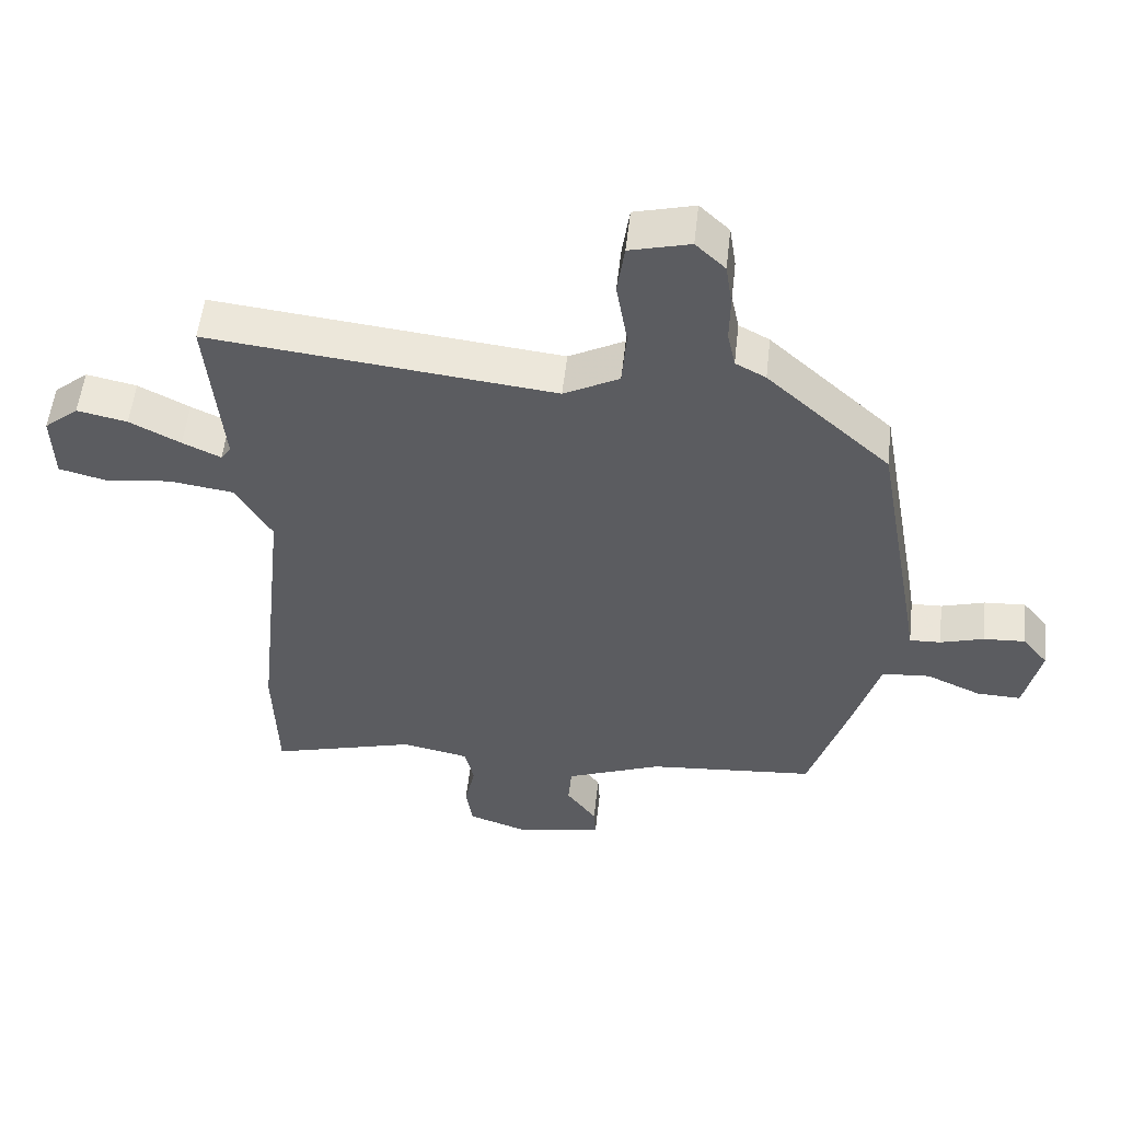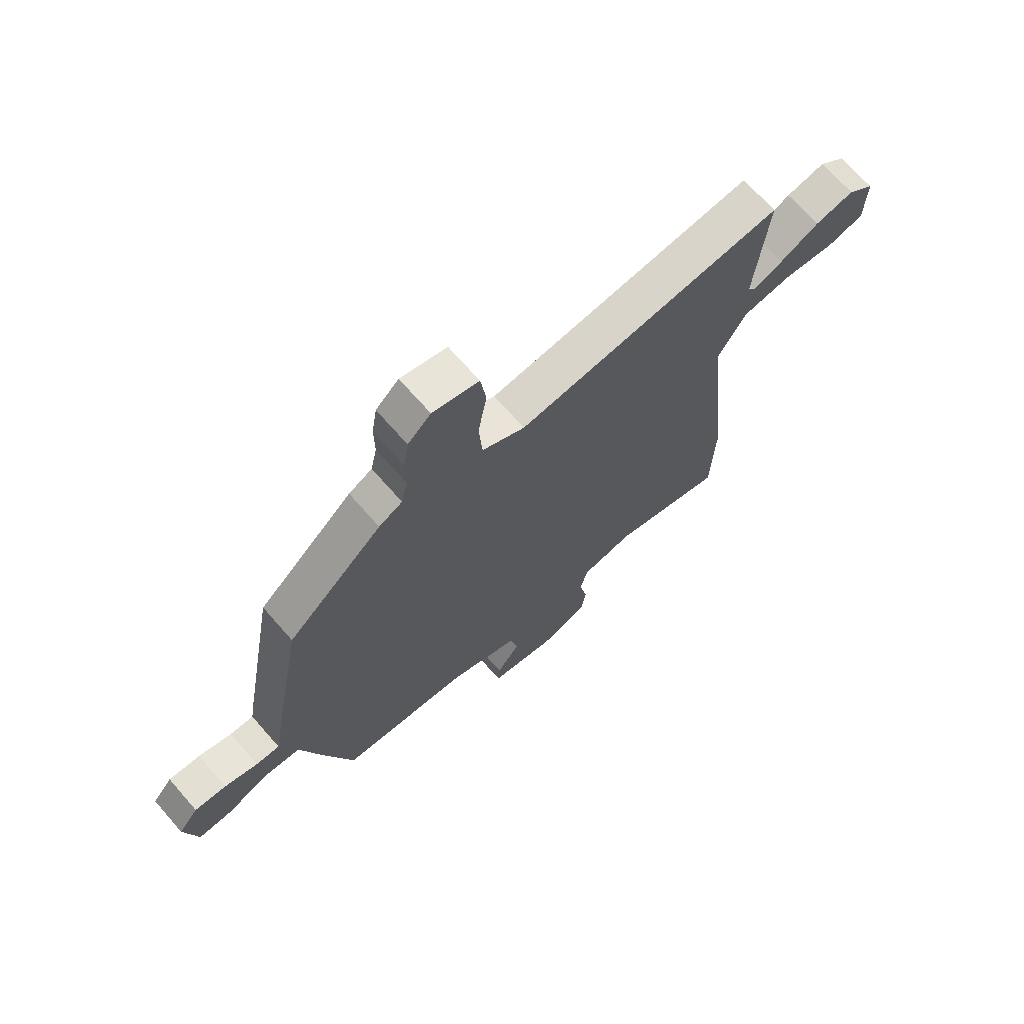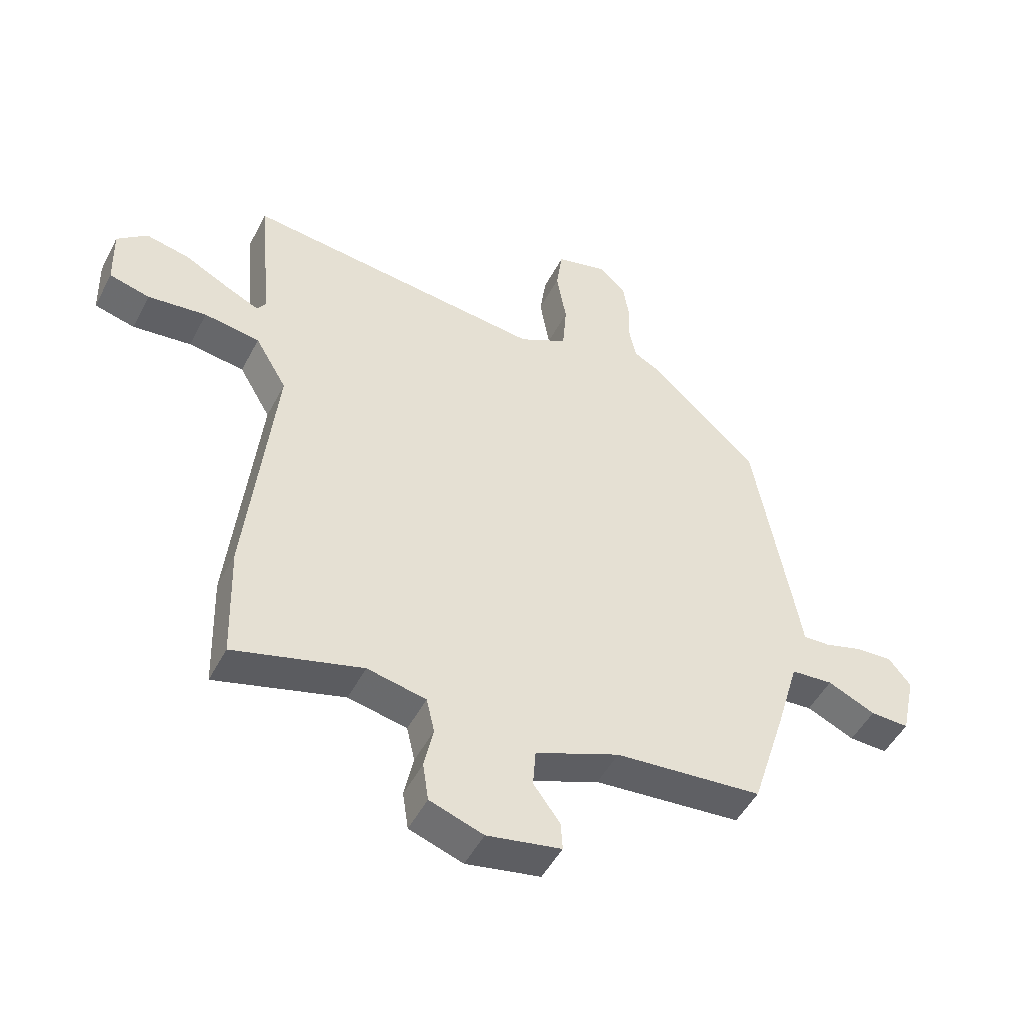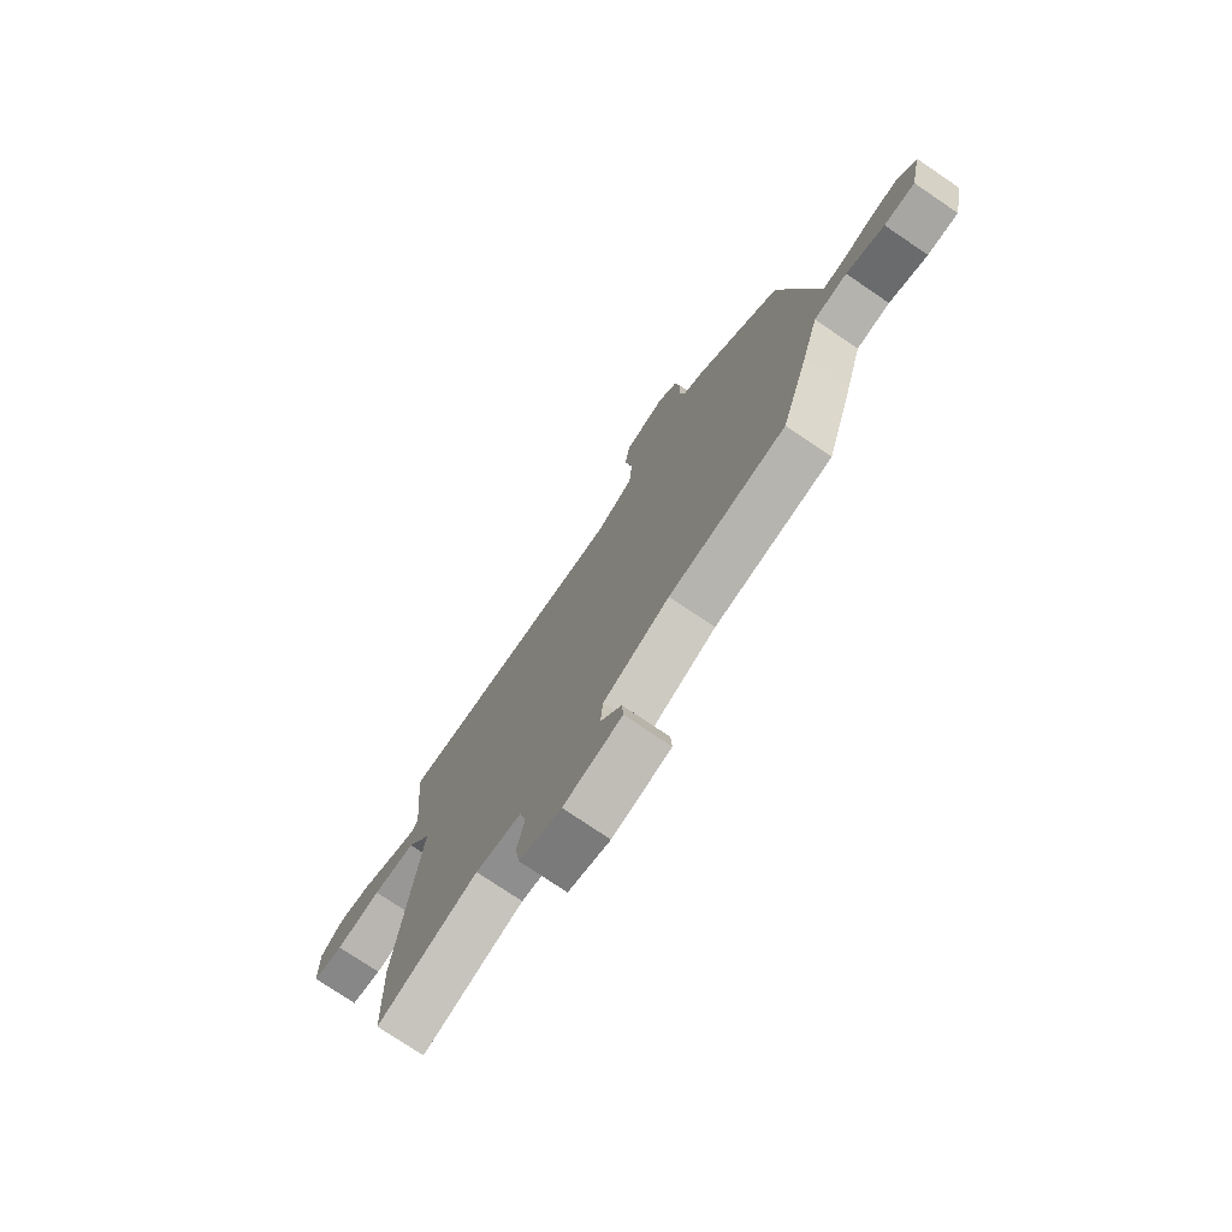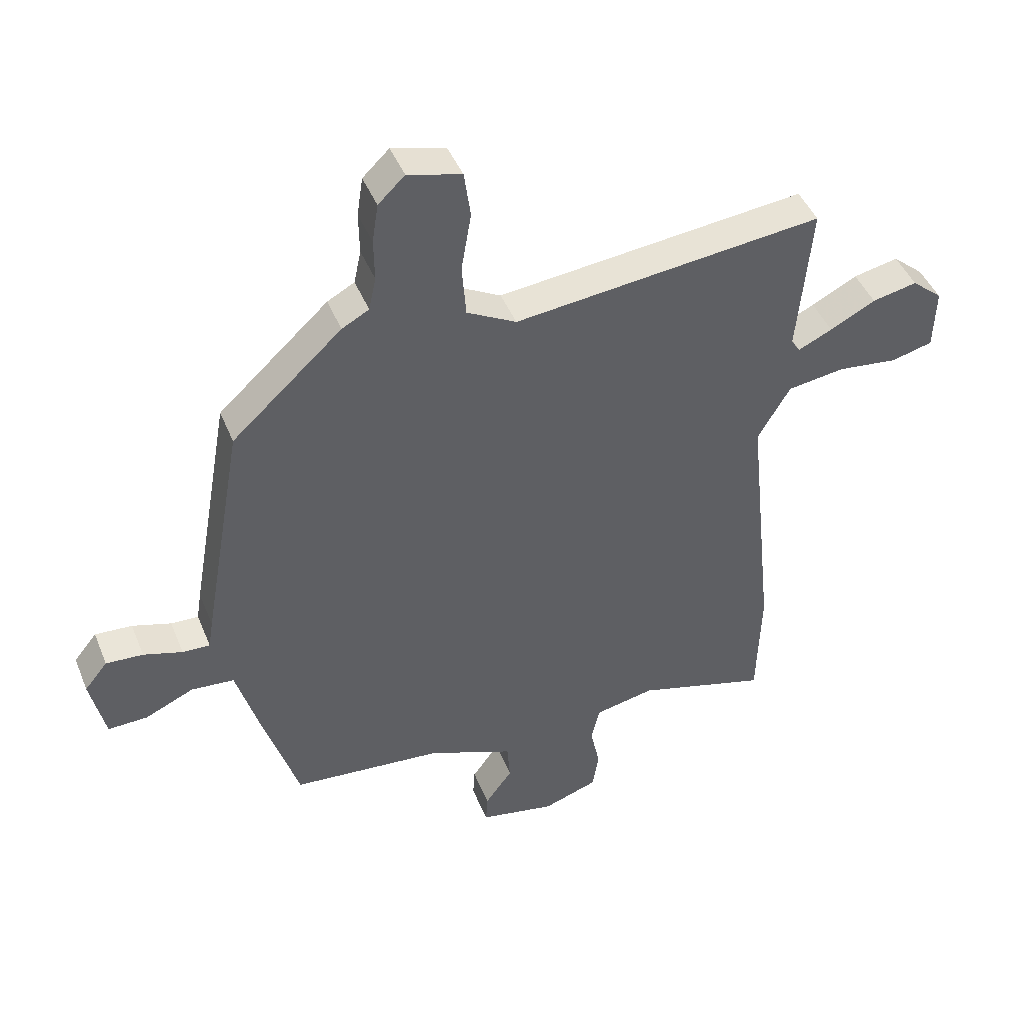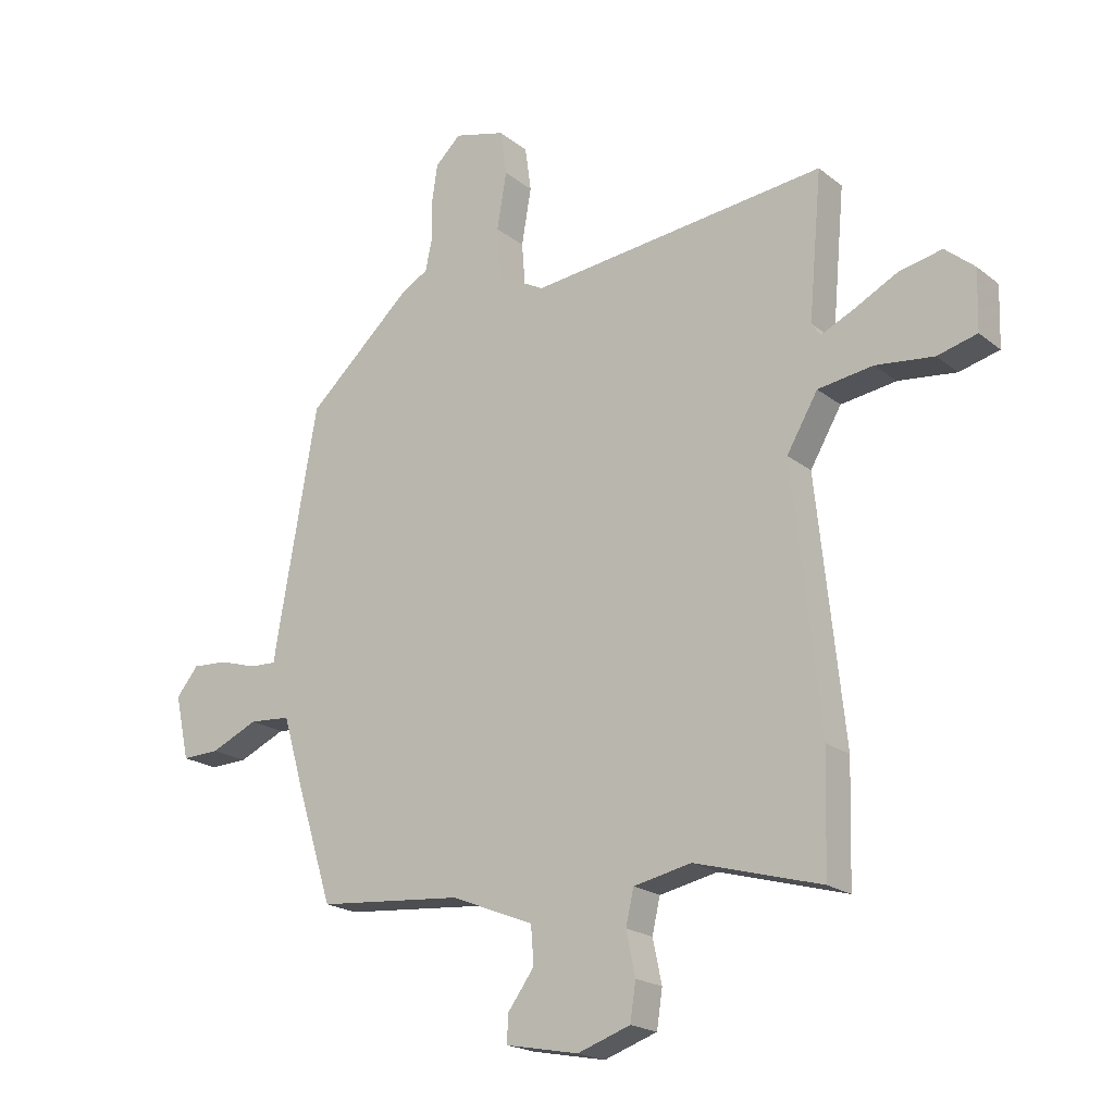
<metadata>
{"format":"obj","ext":"obj","renderer":"f3d","projection":"perspective","resolution":1024,"background":"white","views":[{"elev":54.3,"azim":6.4,"up":"+Z"},{"elev":69.7,"azim":138.7,"up":"+Z"},{"elev":-49.3,"azim":-26.7,"up":"+Z"},{"elev":-75.8,"azim":55.9,"up":"+Z"},{"elev":44.7,"azim":158.6,"up":"+Z"},{"elev":-20.0,"azim":-144.5,"up":"+Z"}]}
</metadata>
<code>
v -0.497 0.07 -0.607
v -0.503 0.07 -0.402
v -0.455 0.07 0.05
v -0.51 0.07 0.144
v -0.607 0.07 0.158
v -0.709 0.07 0.146
v -0.779 0.07 0.164
v -0.782 0.07 0.269
v -0.73 0.07 0.313
v -0.654 0.07 0.297
v -0.577 0.07 0.257
v -0.519 0.07 0.23
v -0.504 0.07 0.253
v -0.527 0.07 0.509
v -0.003 0.07 0.452
v 0.081 0.07 0.497
v 0.088 0.07 0.586
v 0.071 0.07 0.686
v 0.082 0.07 0.765
v 0.173 0.07 0.789
v 0.218 0.07 0.746
v 0.228 0.07 0.68
v 0.227 0.07 0.609
v 0.239 0.07 0.552
v 0.285 0.07 0.527
v 0.472 0.07 0.356
v 0.541 0.07 -0.036
v 0.549 0.07 -0.086
v 0.596 0.07 -0.084
v 0.662 0.07 -0.064
v 0.725 0.07 -0.06
v 0.764 0.07 -0.108
v 0.739 0.07 -0.221
v 0.672 0.07 -0.219
v 0.589 0.07 -0.182
v 0.516 0.07 -0.188
v 0.478 0.07 -0.318
v 0.416 0.07 -0.515
v 0.16 0.07 -0.538
v 0.014 0.07 -0.597
v 0.009 0.07 -0.663
v 0.055 0.07 -0.726
v 0.058 0.07 -0.775
v -0.071 0.07 -0.8
v -0.164 0.07 -0.768
v -0.174 0.07 -0.702
v -0.158 0.07 -0.626
v -0.172 0.07 -0.565
v -0.274 0.07 -0.544
v -0.497 0 -0.607
v -0.503 0 -0.402
v -0.455 0 0.05
v -0.51 0 0.144
v -0.607 0 0.158
v -0.709 0 0.146
v -0.779 0 0.164
v -0.782 0 0.269
v -0.73 0 0.313
v -0.654 0 0.297
v -0.577 0 0.257
v -0.519 0 0.23
v -0.504 0 0.253
v -0.527 0 0.509
v -0.003 0 0.452
v 0.081 0 0.497
v 0.088 0 0.586
v 0.071 0 0.686
v 0.082 0 0.765
v 0.173 0 0.789
v 0.218 0 0.746
v 0.228 0 0.68
v 0.227 0 0.609
v 0.239 0 0.552
v 0.285 0 0.527
v 0.472 0 0.356
v 0.541 0 -0.036
v 0.549 0 -0.086
v 0.596 0 -0.084
v 0.662 0 -0.064
v 0.725 0 -0.06
v 0.764 0 -0.108
v 0.739 0 -0.221
v 0.672 0 -0.219
v 0.589 0 -0.182
v 0.516 0 -0.188
v 0.478 0 -0.318
v 0.416 0 -0.515
v 0.16 0 -0.538
v 0.014 0 -0.597
v 0.009 0 -0.663
v 0.055 0 -0.726
v 0.058 0 -0.775
v -0.071 0 -0.8
v -0.164 0 -0.768
v -0.174 0 -0.702
v -0.158 0 -0.626
v -0.172 0 -0.565
v -0.274 0 -0.544
f 44 45 46 47
f 44 47 48
f 41 42 43 44
f 40 41 44 48
f 39 40 48 49
f 36 37 38 39
f 32 33 34 35
f 32 35 36
f 29 30 31 32
f 28 29 32 36
f 24 25 26 27
f 24 27 28 36
f 20 21 22 23
f 20 23 24
f 17 18 19 20
f 16 17 20 24
f 15 16 24 36
f 13 14 15 36
f 8 9 10 11
f 8 11 12
f 5 6 7 8
f 4 5 8 12
f 3 4 12 13
f 49 1 2 3
f 36 39 49
f 3 13 36 49
f 96 95 94 93
f 97 96 93
f 93 92 91 90
f 97 93 90 89
f 98 97 89 88
f 88 87 86 85
f 84 83 82 81
f 85 84 81
f 81 80 79 78
f 85 81 78 77
f 76 75 74 73
f 85 77 76 73
f 72 71 70 69
f 73 72 69
f 69 68 67 66
f 73 69 66 65
f 85 73 65 64
f 85 64 63 62
f 60 59 58 57
f 61 60 57
f 57 56 55 54
f 61 57 54 53
f 62 61 53 52
f 52 51 50 98
f 98 88 85
f 98 85 62 52
f 1 50 51 2
f 2 51 52 3
f 3 52 53 4
f 4 53 54 5
f 5 54 55 6
f 6 55 56 7
f 7 56 57 8
f 8 57 58 9
f 9 58 59 10
f 10 59 60 11
f 11 60 61 12
f 12 61 62 13
f 13 62 63 14
f 14 63 64 15
f 15 64 65 16
f 16 65 66 17
f 17 66 67 18
f 18 67 68 19
f 19 68 69 20
f 20 69 70 21
f 21 70 71 22
f 22 71 72 23
f 23 72 73 24
f 24 73 74 25
f 25 74 75 26
f 26 75 76 27
f 27 76 77 28
f 28 77 78 29
f 29 78 79 30
f 30 79 80 31
f 31 80 81 32
f 32 81 82 33
f 33 82 83 34
f 34 83 84 35
f 35 84 85 36
f 36 85 86 37
f 37 86 87 38
f 38 87 88 39
f 39 88 89 40
f 40 89 90 41
f 41 90 91 42
f 42 91 92 43
f 43 92 93 44
f 44 93 94 45
f 45 94 95 46
f 46 95 96 47
f 47 96 97 48
f 48 97 98 49
f 49 98 50 1

</code>
